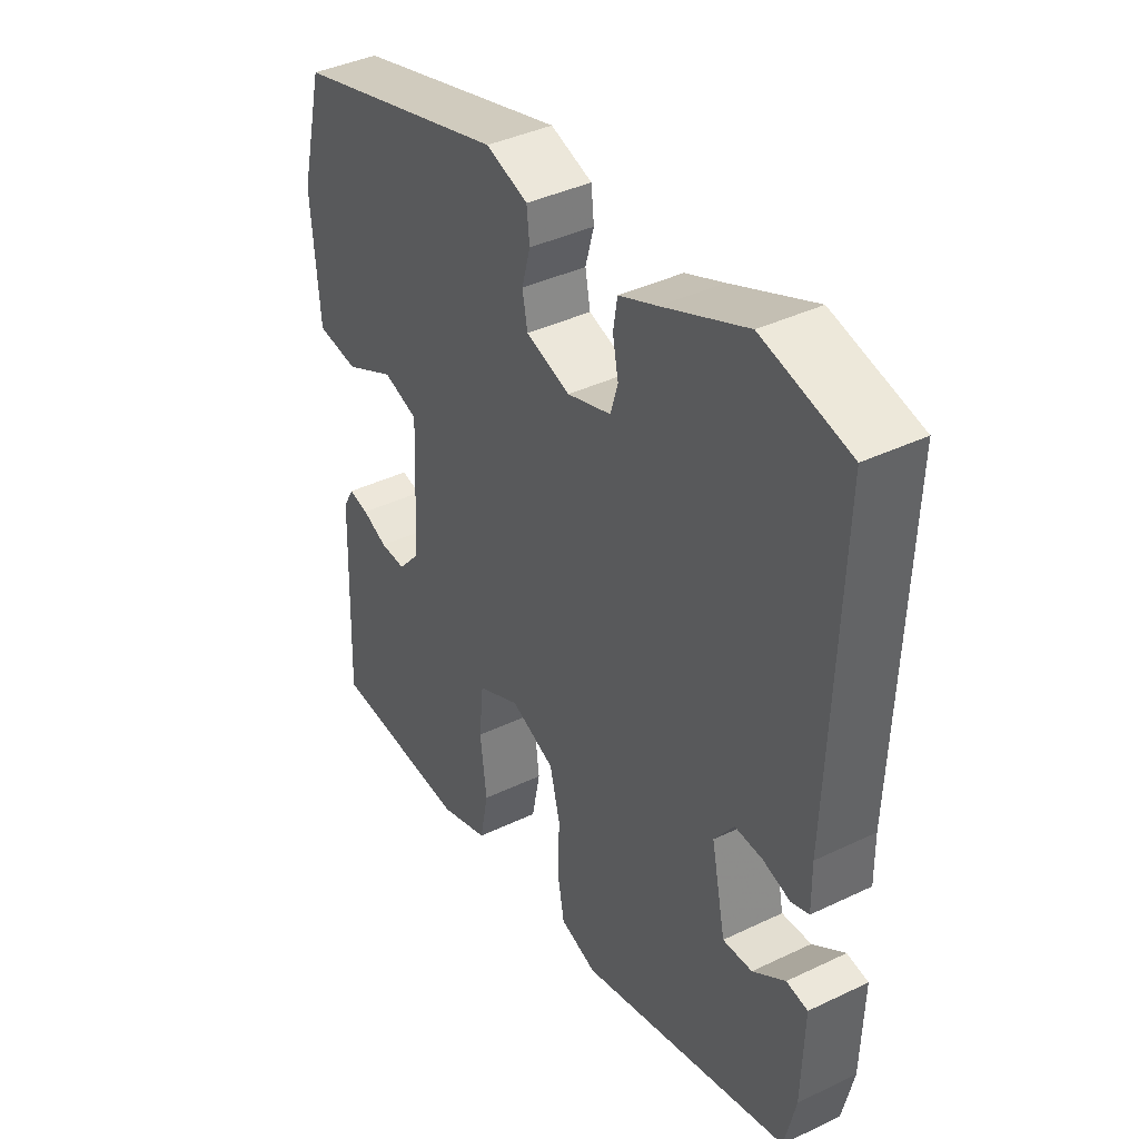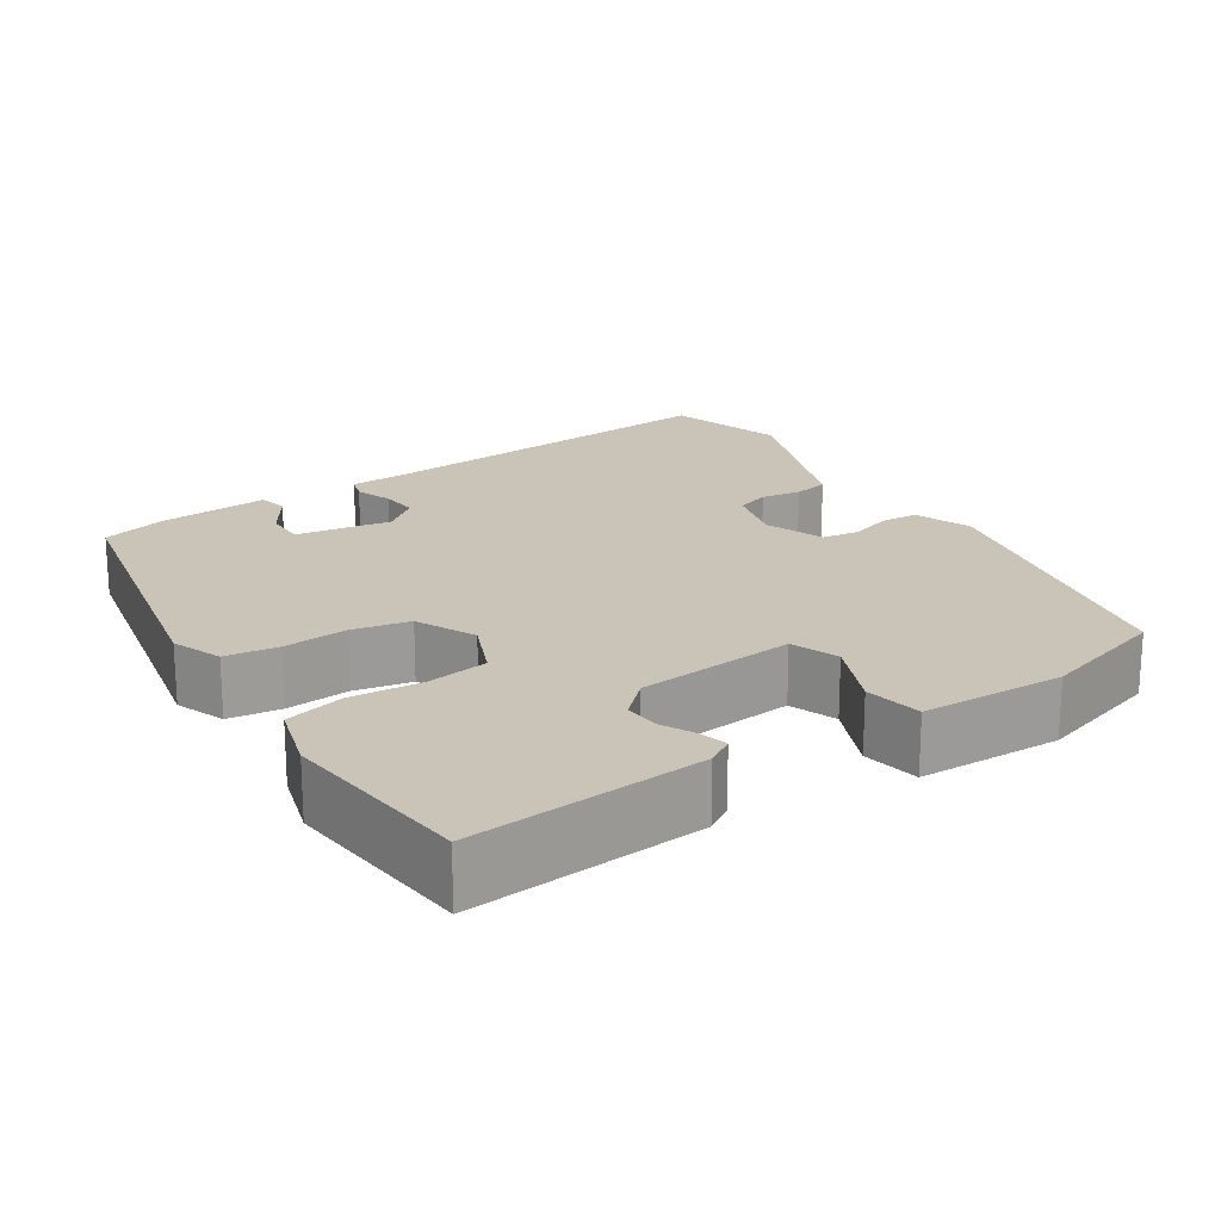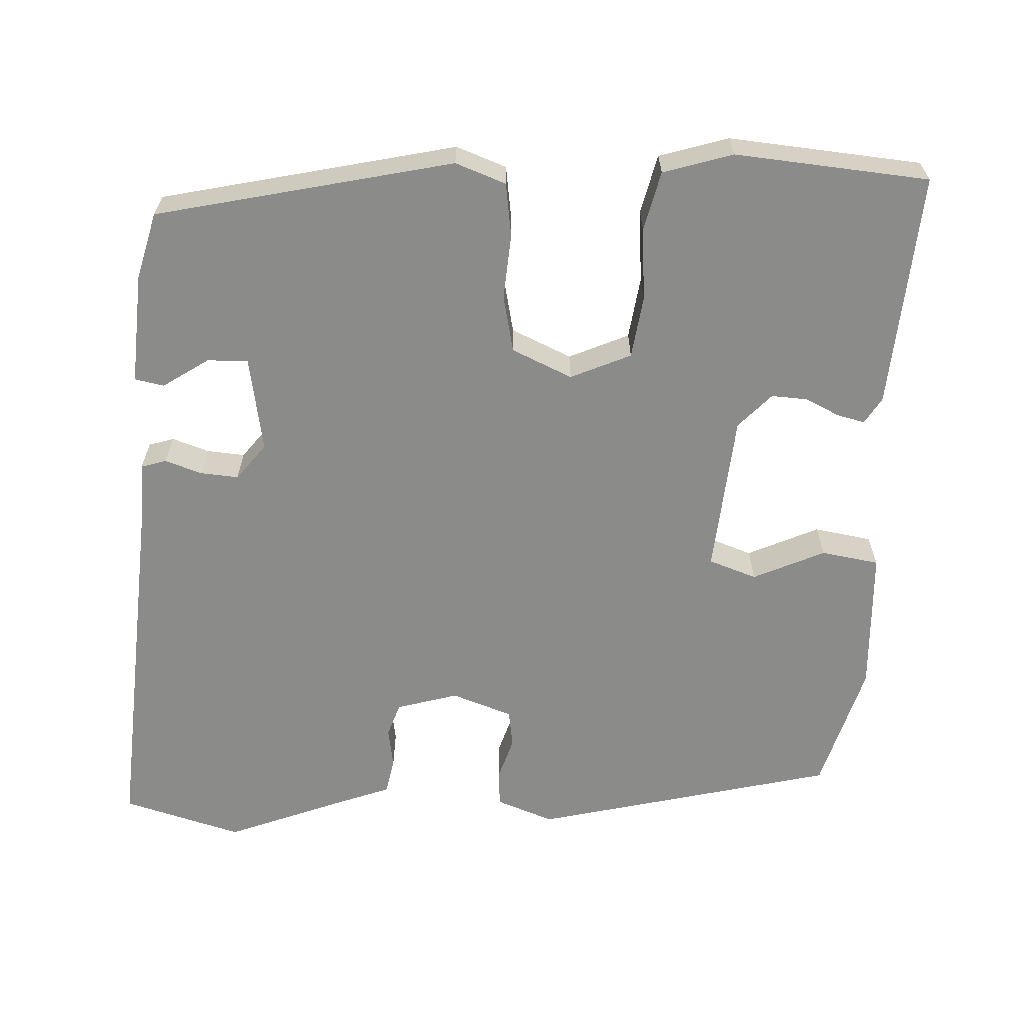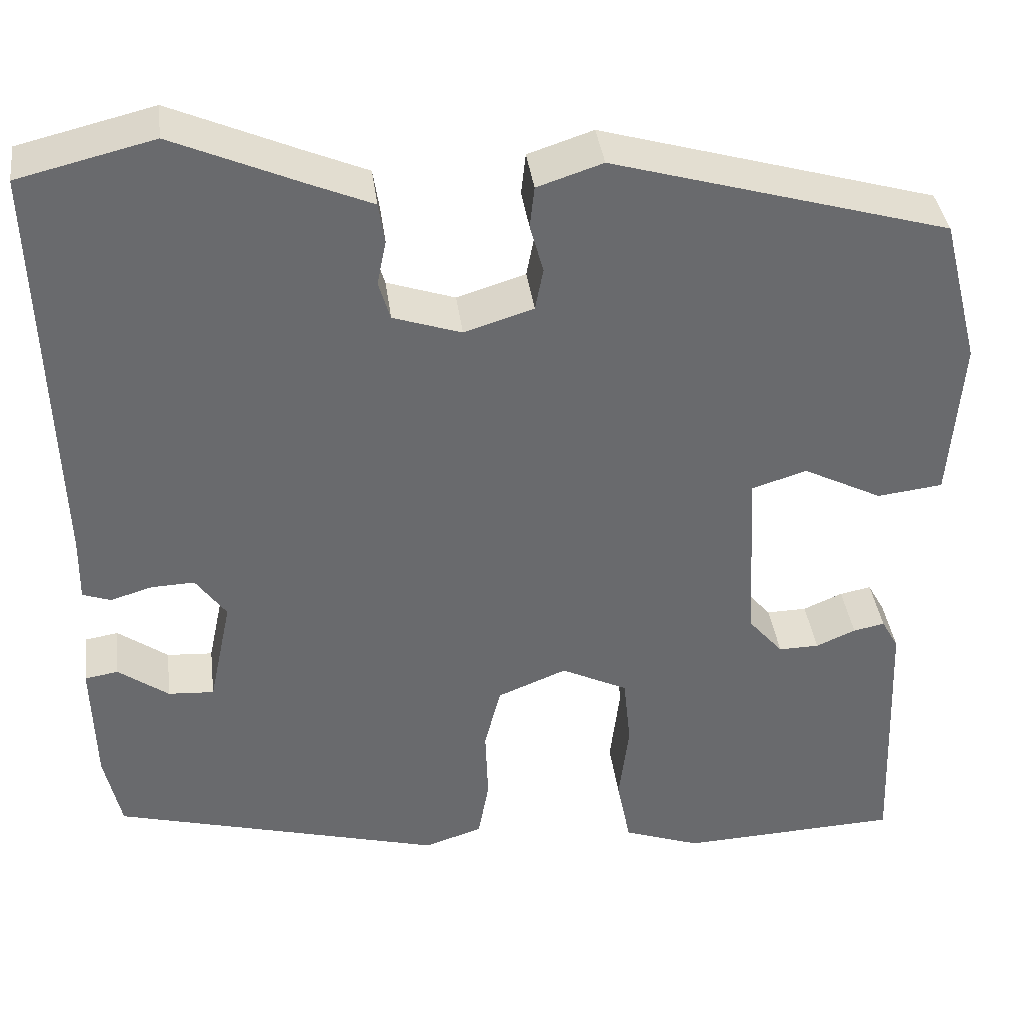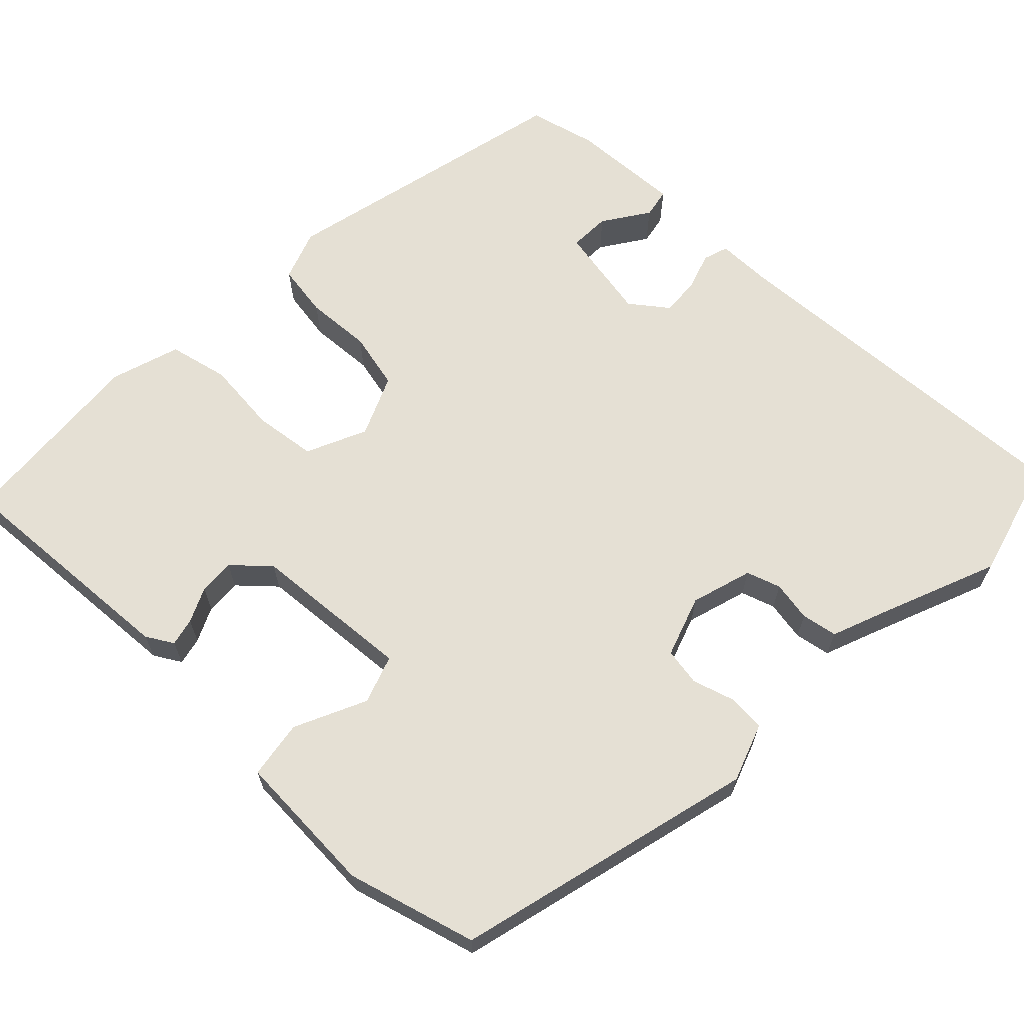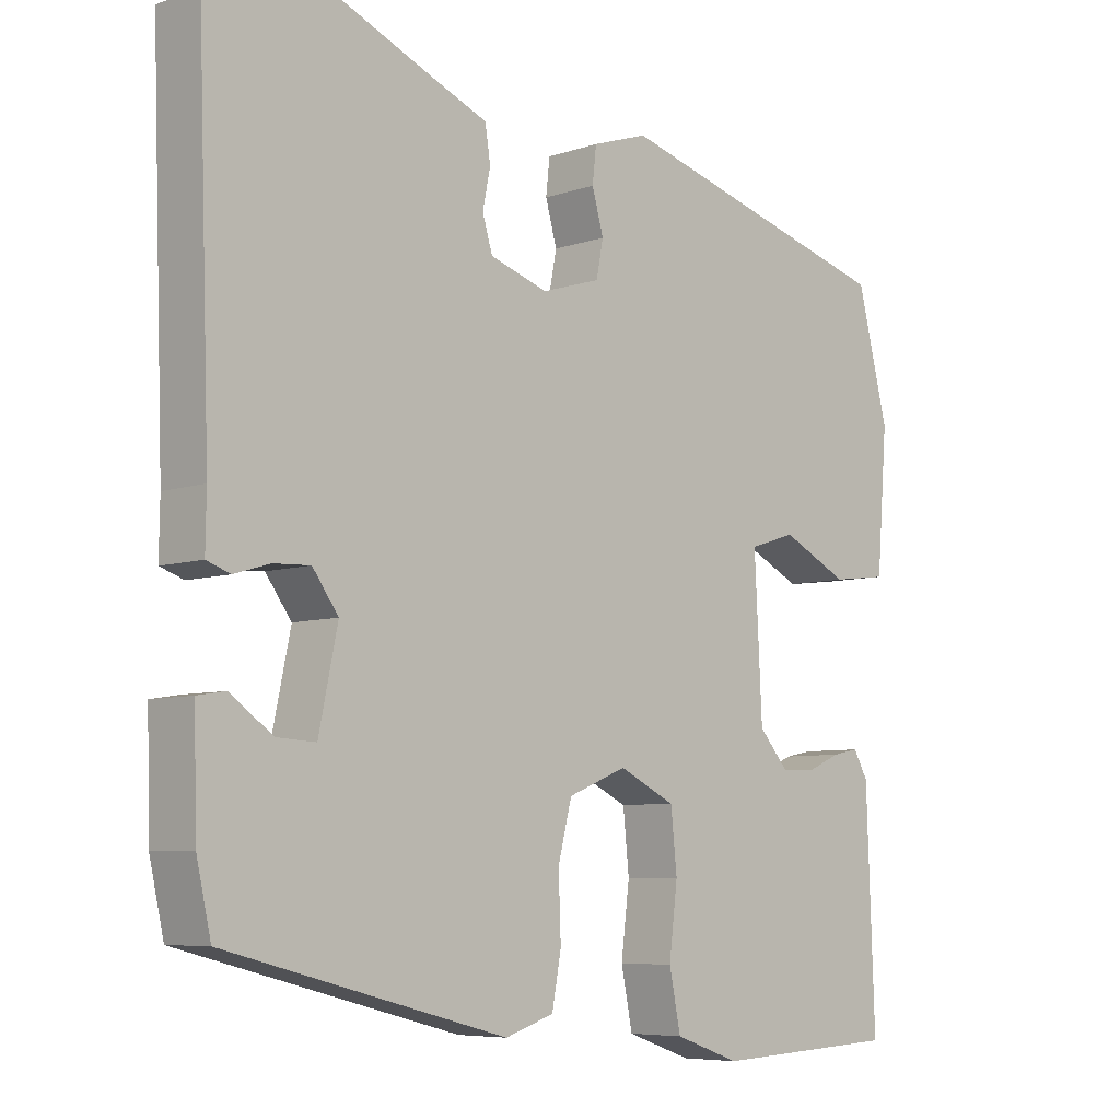
<metadata>
{"format":"obj","ext":"obj","renderer":"f3d","projection":"perspective","resolution":1024,"background":"white","views":[{"elev":39.9,"azim":59.4,"up":"+Z"},{"elev":19.9,"azim":-126.0,"up":"+Y"},{"elev":-63.7,"azim":175.3,"up":"+Y"},{"elev":37.4,"azim":172.8,"up":"+Z"},{"elev":65.6,"azim":-47.4,"up":"+Y"},{"elev":-6.7,"azim":134.9,"up":"+Z"}]}
</metadata>
<code>
v -0.467 0.07 0.371
v -0.093 0.07 0.477
v -0.02 0.07 0.453
v -0.015 0.07 0.407
v -0.03 0.07 0.353
v -0.021 0.07 0.306
v 0.056 0.07 0.282
v 0.132 0.07 0.307
v 0.145 0.07 0.35
v 0.135 0.07 0.4
v 0.142 0.07 0.445
v 0.209 0.07 0.473
v 0.355 0.07 0.536
v 0.506 0.07 0.499
v 0.49 0.07 0.036
v 0.491 0.07 -0.034
v 0.46 0.07 -0.045
v 0.413 0.07 -0.031
v 0.365 0.07 -0.029
v 0.331 0.07 -0.076
v 0.356 0.07 -0.195
v 0.407 0.07 -0.192
v 0.463 0.07 -0.152
v 0.5 0.07 -0.158
v 0.496 0.07 -0.297
v 0.477 0.07 -0.382
v 0.109 0.07 -0.478
v 0.045 0.07 -0.457
v 0.033 0.07 -0.391
v 0.036 0.07 -0.309
v 0.018 0.07 -0.238
v -0.059 0.07 -0.207
v -0.133 0.07 -0.243
v -0.141 0.07 -0.321
v -0.13 0.07 -0.412
v -0.145 0.07 -0.487
v -0.231 0.07 -0.517
v -0.475 0.07 -0.505
v -0.464 0.07 -0.209
v -0.445 0.07 -0.175
v -0.41 0.07 -0.182
v -0.366 0.07 -0.201
v -0.321 0.07 -0.202
v -0.282 0.07 -0.157
v -0.272 0.07 0.044
v -0.333 0.07 0.063
v -0.421 0.07 0.019
v -0.494 0.07 0.028
v -0.508 0.07 0.208
v -0.467 0 0.371
v -0.093 0 0.477
v -0.02 0 0.453
v -0.015 0 0.407
v -0.03 0 0.353
v -0.021 0 0.306
v 0.056 0 0.282
v 0.132 0 0.307
v 0.145 0 0.35
v 0.135 0 0.4
v 0.142 0 0.445
v 0.209 0 0.473
v 0.355 0 0.536
v 0.506 0 0.499
v 0.49 0 0.036
v 0.491 0 -0.034
v 0.46 0 -0.045
v 0.413 0 -0.031
v 0.365 0 -0.029
v 0.331 0 -0.076
v 0.356 0 -0.195
v 0.407 0 -0.192
v 0.463 0 -0.152
v 0.5 0 -0.158
v 0.496 0 -0.297
v 0.477 0 -0.382
v 0.109 0 -0.478
v 0.045 0 -0.457
v 0.033 0 -0.391
v 0.036 0 -0.309
v 0.018 0 -0.238
v -0.059 0 -0.207
v -0.133 0 -0.243
v -0.141 0 -0.321
v -0.13 0 -0.412
v -0.145 0 -0.487
v -0.231 0 -0.517
v -0.475 0 -0.505
v -0.464 0 -0.209
v -0.445 0 -0.175
v -0.41 0 -0.182
v -0.366 0 -0.201
v -0.321 0 -0.202
v -0.282 0 -0.157
v -0.272 0 0.044
v -0.333 0 0.063
v -0.421 0 0.019
v -0.494 0 0.028
v -0.508 0 0.208
f 3 4 5
f 2 3 5
f 1 2 5
f 49 1 5
f 48 49 5
f 47 48 5
f 46 47 5
f 45 46 5 6
f 44 45 6 7
f 40 41 42
f 39 40 42
f 38 39 42
f 37 38 42
f 36 37 42
f 35 36 42
f 34 35 42
f 33 34 42 43
f 32 33 43 44
f 28 29 30
f 27 28 30
f 26 27 30
f 25 26 30
f 25 30 31
f 22 23 24 25
f 21 22 25 31
f 20 21 31 32
f 15 16 17 18
f 15 18 19
f 14 15 19
f 13 14 19
f 12 13 19
f 12 19 20
f 11 12 20
f 10 11 20
f 9 10 20
f 44 7 8
f 32 44 8
f 20 32 8
f 8 9 20
f 54 53 52
f 54 52 51
f 54 51 50
f 54 50 98
f 54 98 97
f 54 97 96
f 54 96 95
f 55 54 95 94
f 56 55 94 93
f 91 90 89
f 91 89 88
f 91 88 87
f 91 87 86
f 91 86 85
f 91 85 84
f 91 84 83
f 92 91 83 82
f 93 92 82 81
f 79 78 77
f 79 77 76
f 79 76 75
f 79 75 74
f 80 79 74
f 74 73 72 71
f 80 74 71 70
f 81 80 70 69
f 67 66 65 64
f 68 67 64
f 68 64 63
f 68 63 62
f 68 62 61
f 69 68 61
f 69 61 60
f 69 60 59
f 69 59 58
f 57 56 93
f 57 93 81
f 57 81 69
f 69 58 57
f 1 50 51 2
f 2 51 52 3
f 3 52 53 4
f 4 53 54 5
f 5 54 55 6
f 6 55 56 7
f 7 56 57 8
f 8 57 58 9
f 9 58 59 10
f 10 59 60 11
f 11 60 61 12
f 12 61 62 13
f 13 62 63 14
f 14 63 64 15
f 15 64 65 16
f 16 65 66 17
f 17 66 67 18
f 18 67 68 19
f 19 68 69 20
f 20 69 70 21
f 21 70 71 22
f 22 71 72 23
f 23 72 73 24
f 24 73 74 25
f 25 74 75 26
f 26 75 76 27
f 27 76 77 28
f 28 77 78 29
f 29 78 79 30
f 30 79 80 31
f 31 80 81 32
f 32 81 82 33
f 33 82 83 34
f 34 83 84 35
f 35 84 85 36
f 36 85 86 37
f 37 86 87 38
f 38 87 88 39
f 39 88 89 40
f 40 89 90 41
f 41 90 91 42
f 42 91 92 43
f 43 92 93 44
f 44 93 94 45
f 45 94 95 46
f 46 95 96 47
f 47 96 97 48
f 48 97 98 49
f 49 98 50 1

</code>
